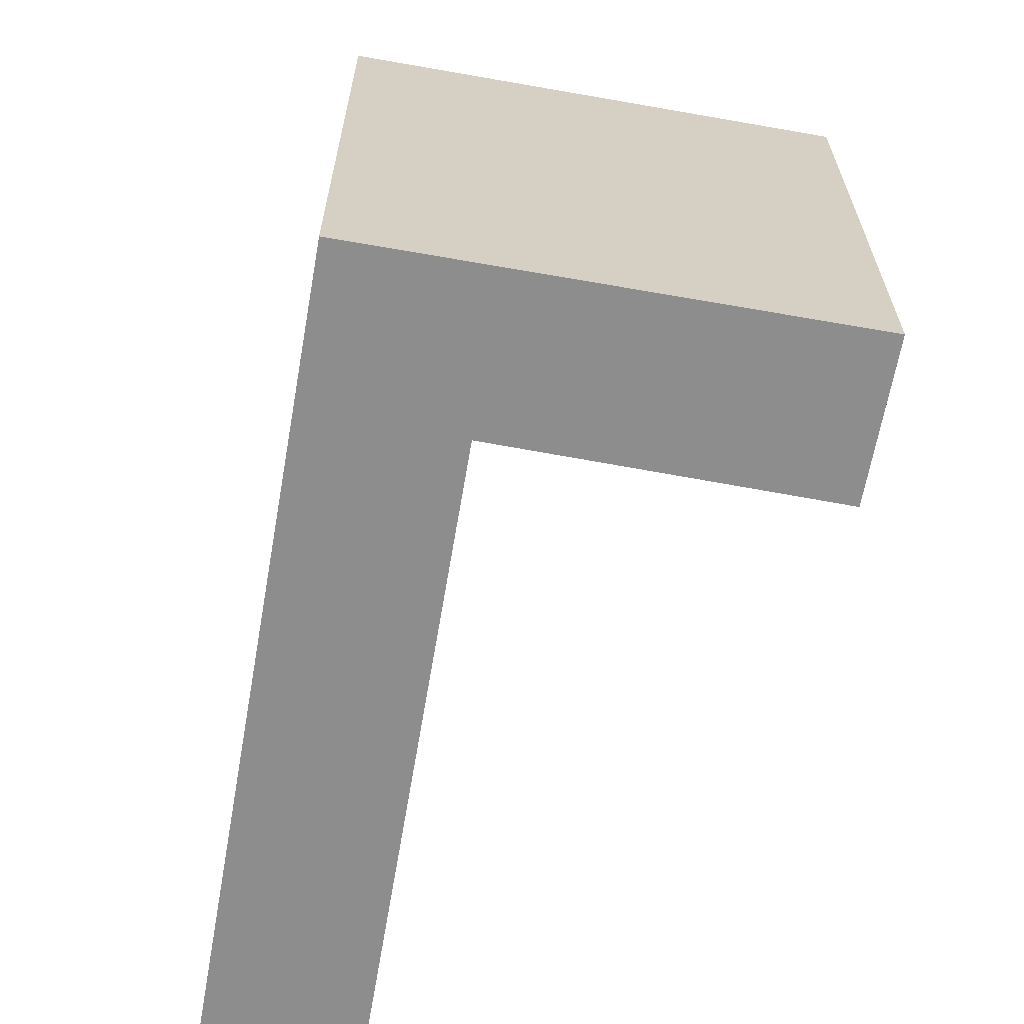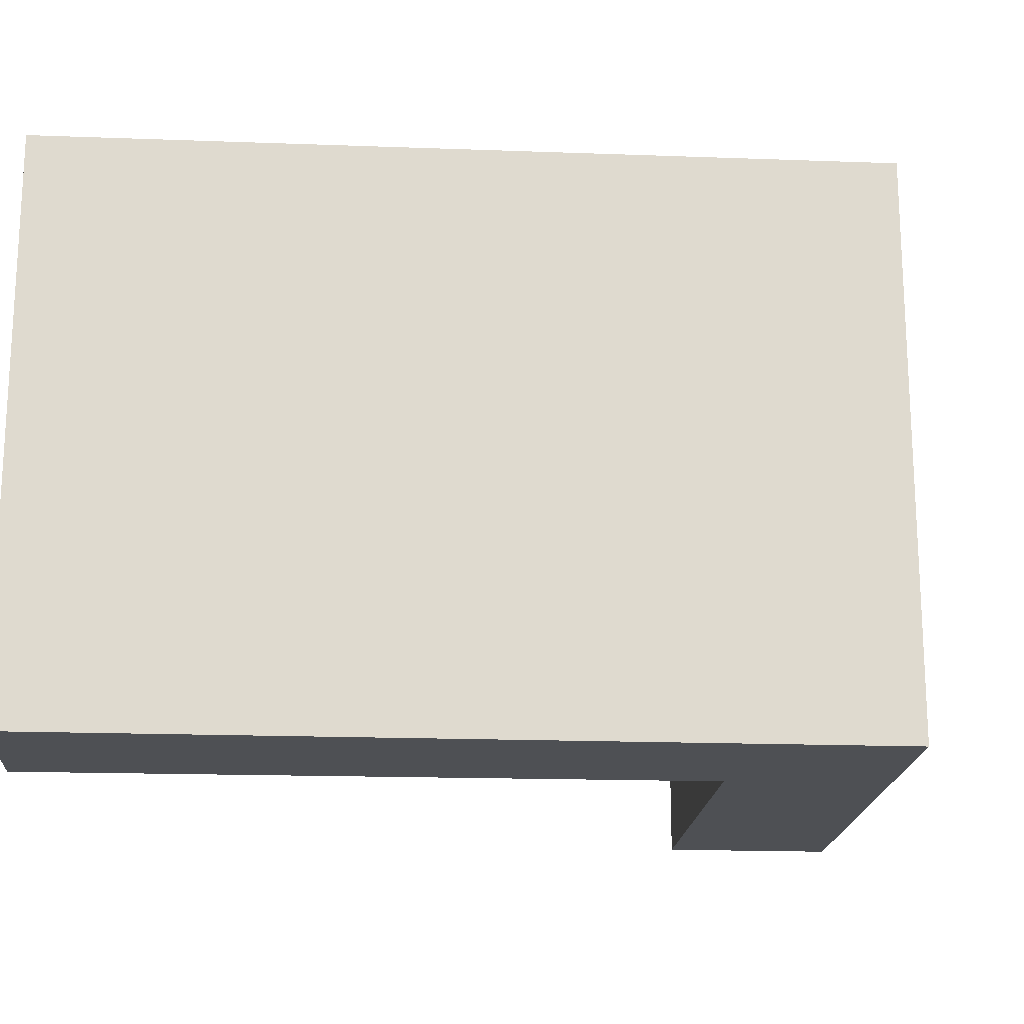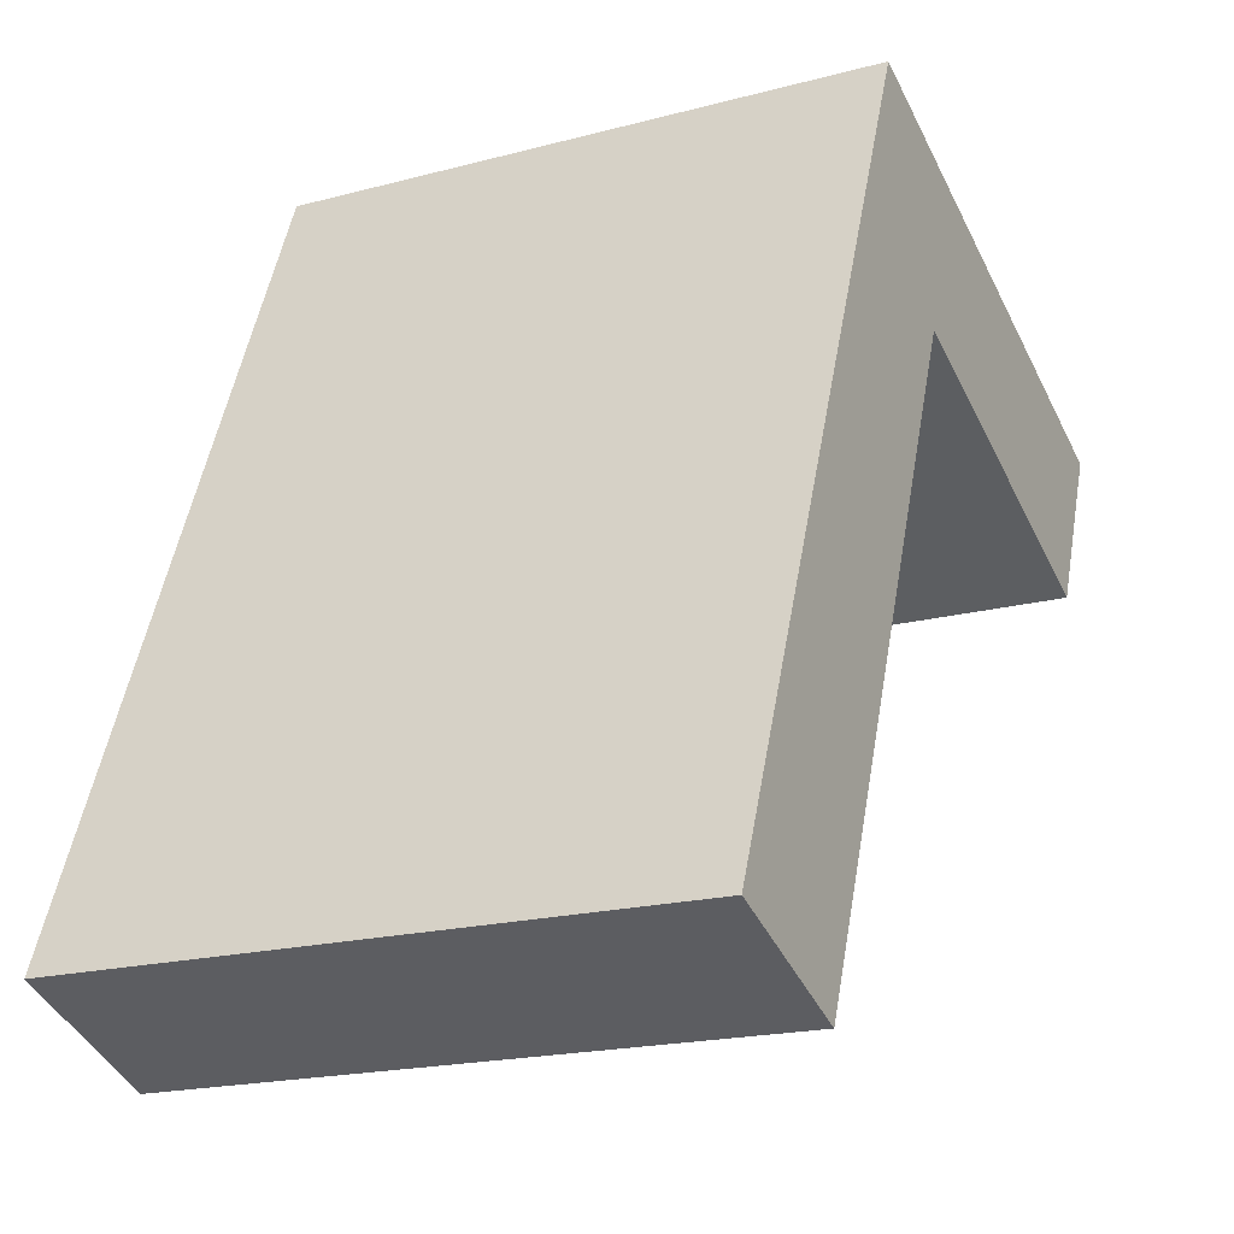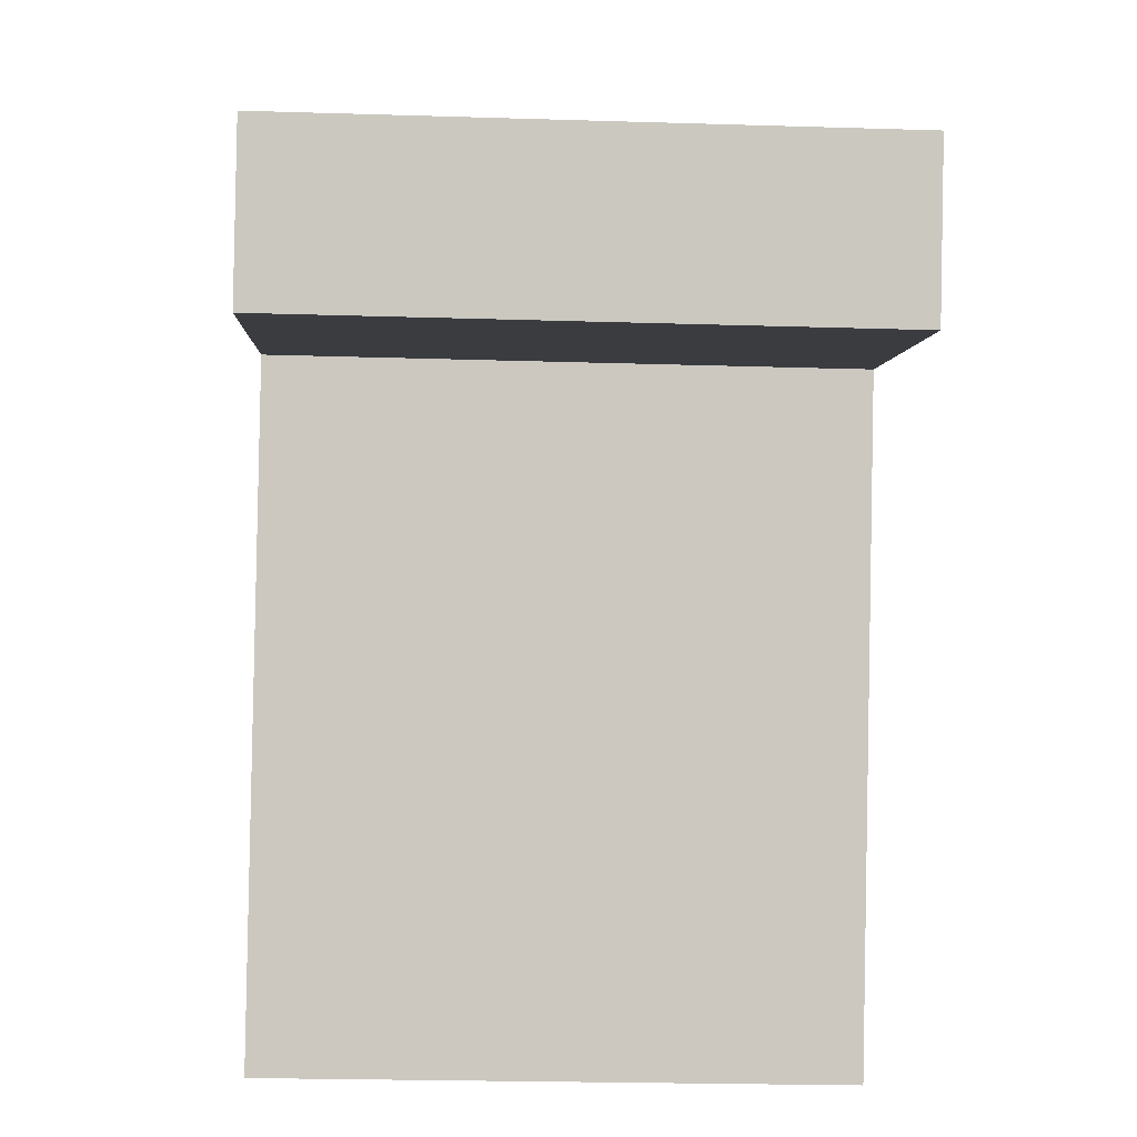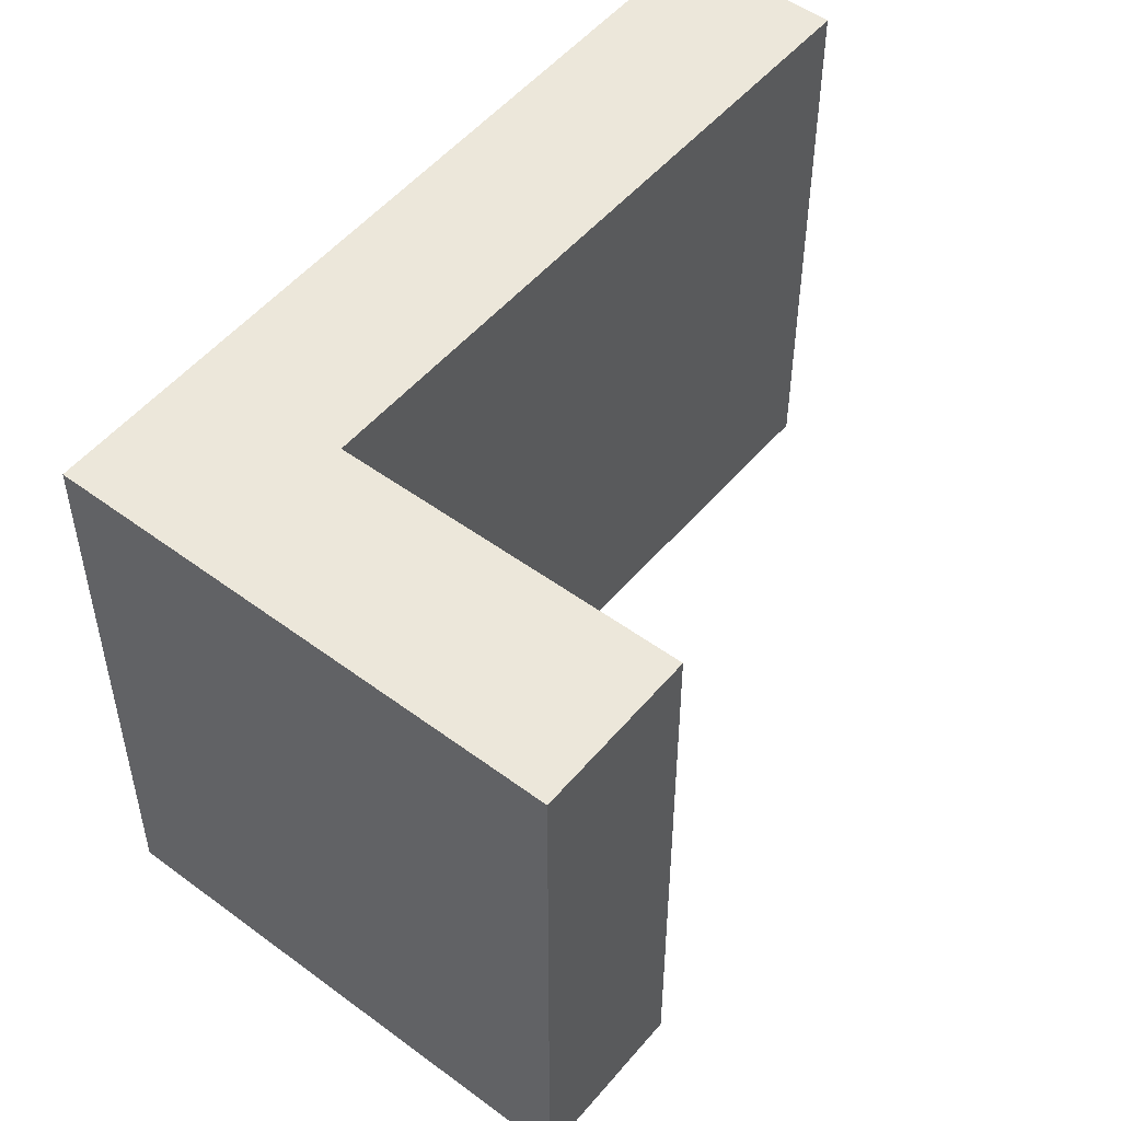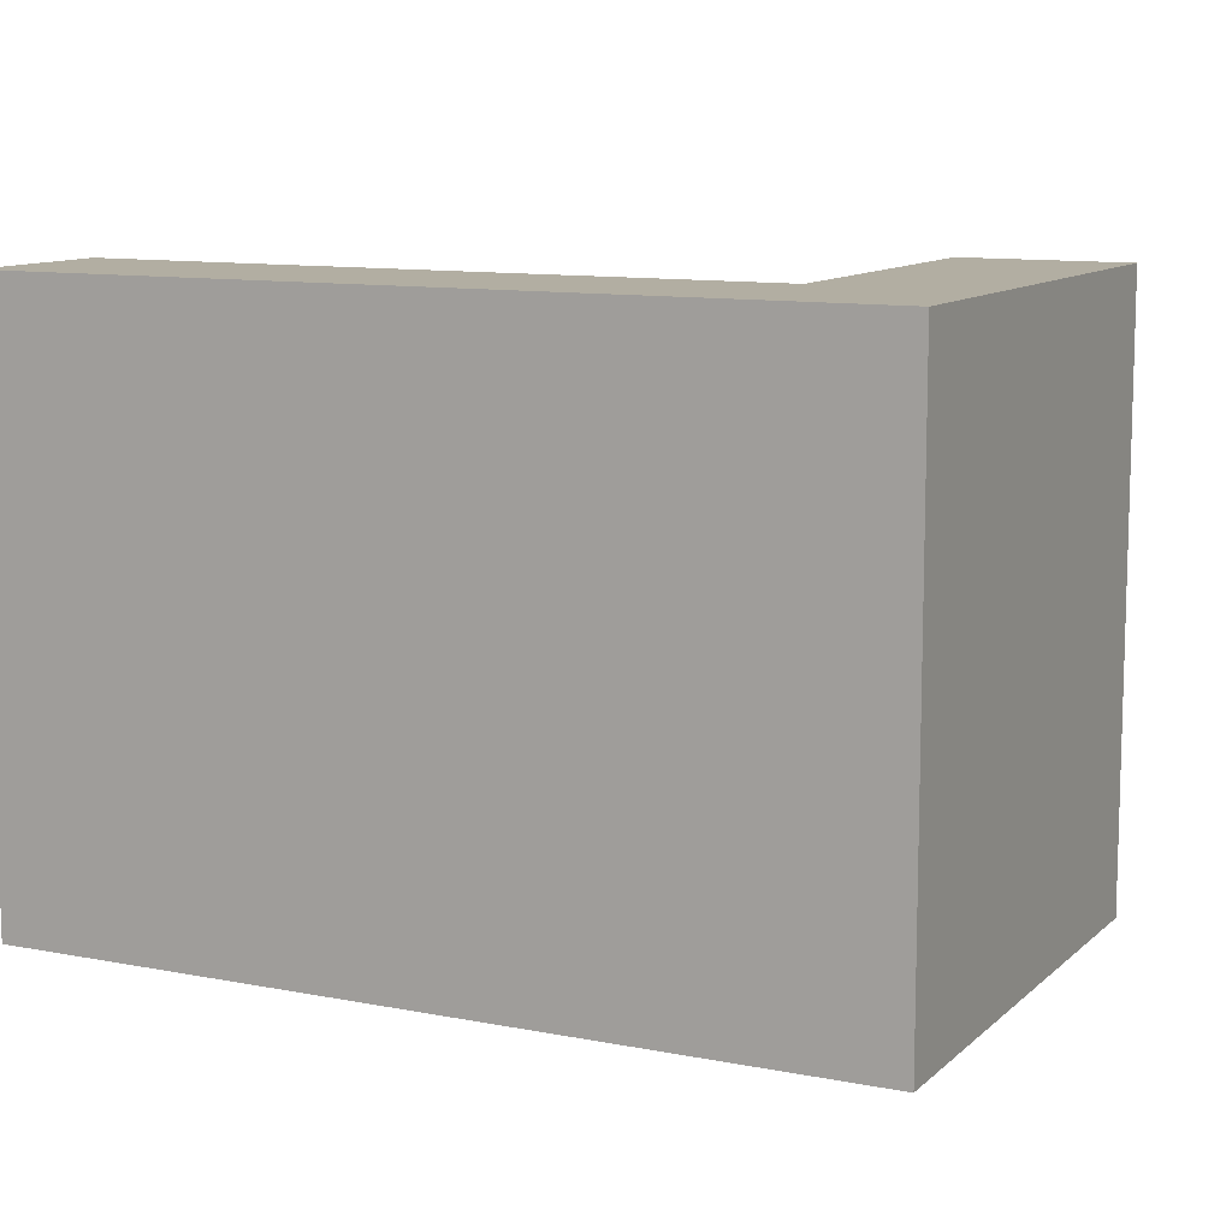
<metadata>
{"format":"obj","ext":"obj","renderer":"f3d","projection":"perspective","resolution":1024,"background":"white","views":[{"elev":-64.6,"azim":12.2,"up":"+Y"},{"elev":-18.6,"azim":-71.8,"up":"+Y"},{"elev":-19.0,"azim":-63.1,"up":"+Z"},{"elev":-24.0,"azim":87.1,"up":"+Z"},{"elev":52.2,"azim":61.1,"up":"+Y"},{"elev":10.7,"azim":-41.3,"up":"+Y"}]}
</metadata>
<code>
v  0 4.369 2.675e-16
v  3.026 4.369 4.267
v  1.134 4.369 -0.464
v  2.39 4.369 5.842
v  5.907 4.369 4.403
v  5.435 4.369 3.251
v  5.435 -1.991e-16 3.251
v  3.026 -2.613e-16 4.267
v  1.134 2.841e-17 -0.464
v  5.907 -2.696e-16 4.403
v  0 0 0
v  2.39 -3.577e-16 5.842
g defaultobject
f 1 2 3
f 2 1 4
f 2 4 5
f 5 6 2
f 7 2 6
f 2 7 8
f 8 3 2
f 3 8 9
f 10 6 5
f 6 10 7
f 9 1 3
f 1 9 11
f 11 4 1
f 4 11 12
f 12 5 4
f 5 12 10
f 11 9 12
f 8 12 9
f 10 12 8
f 7 10 8

</code>
